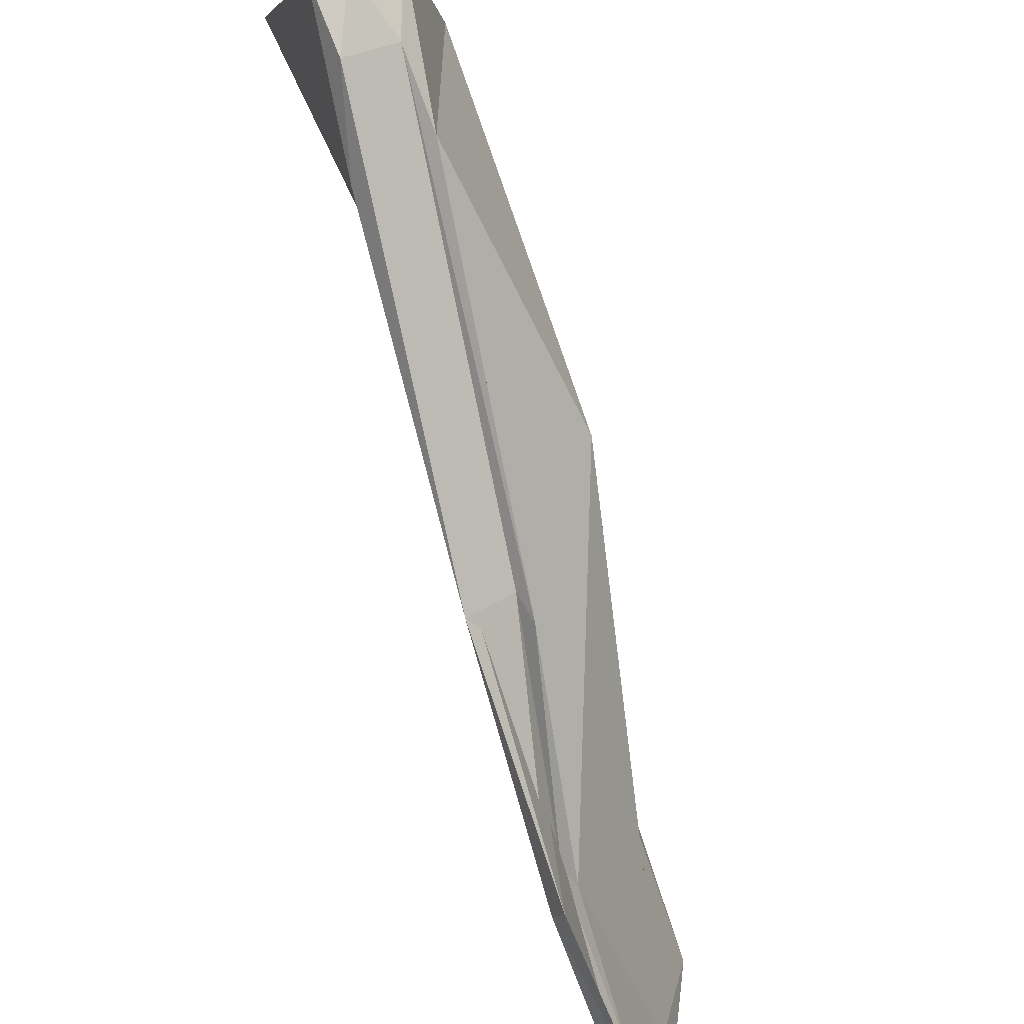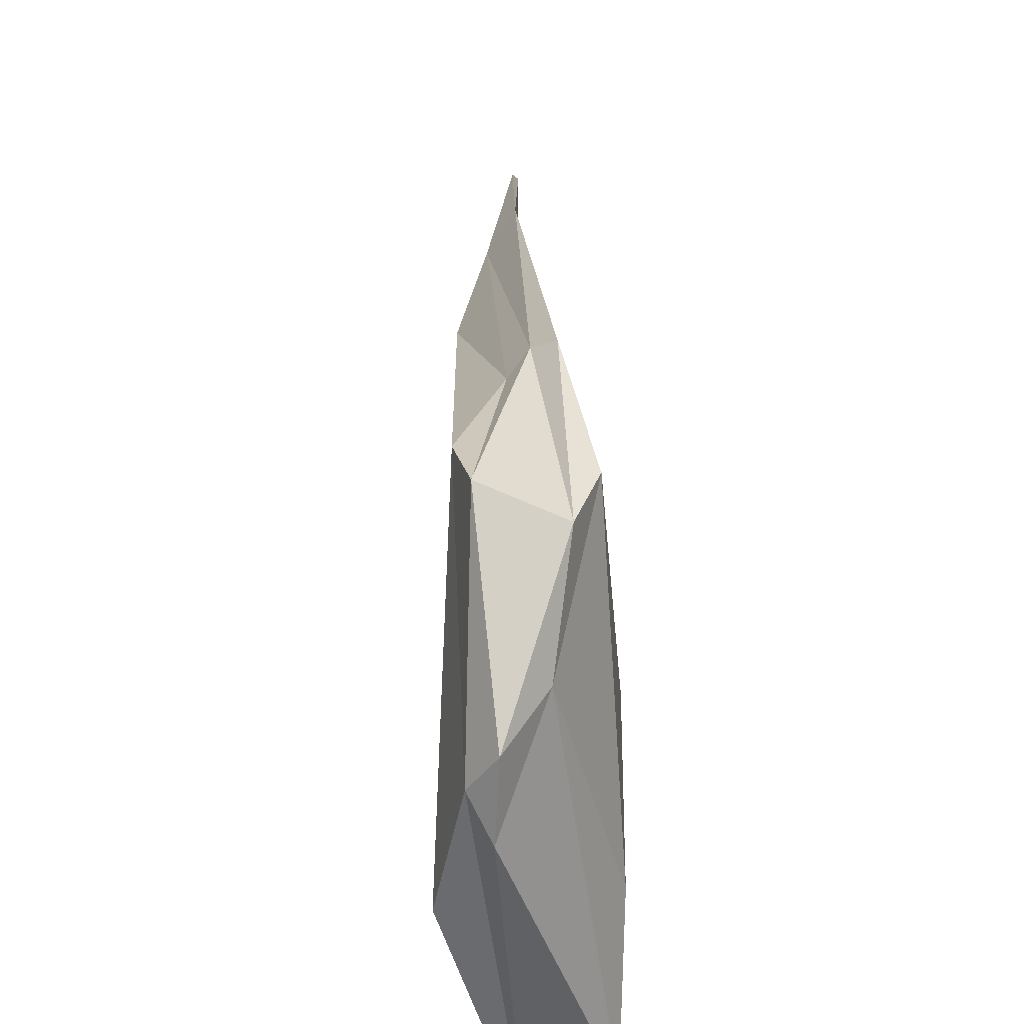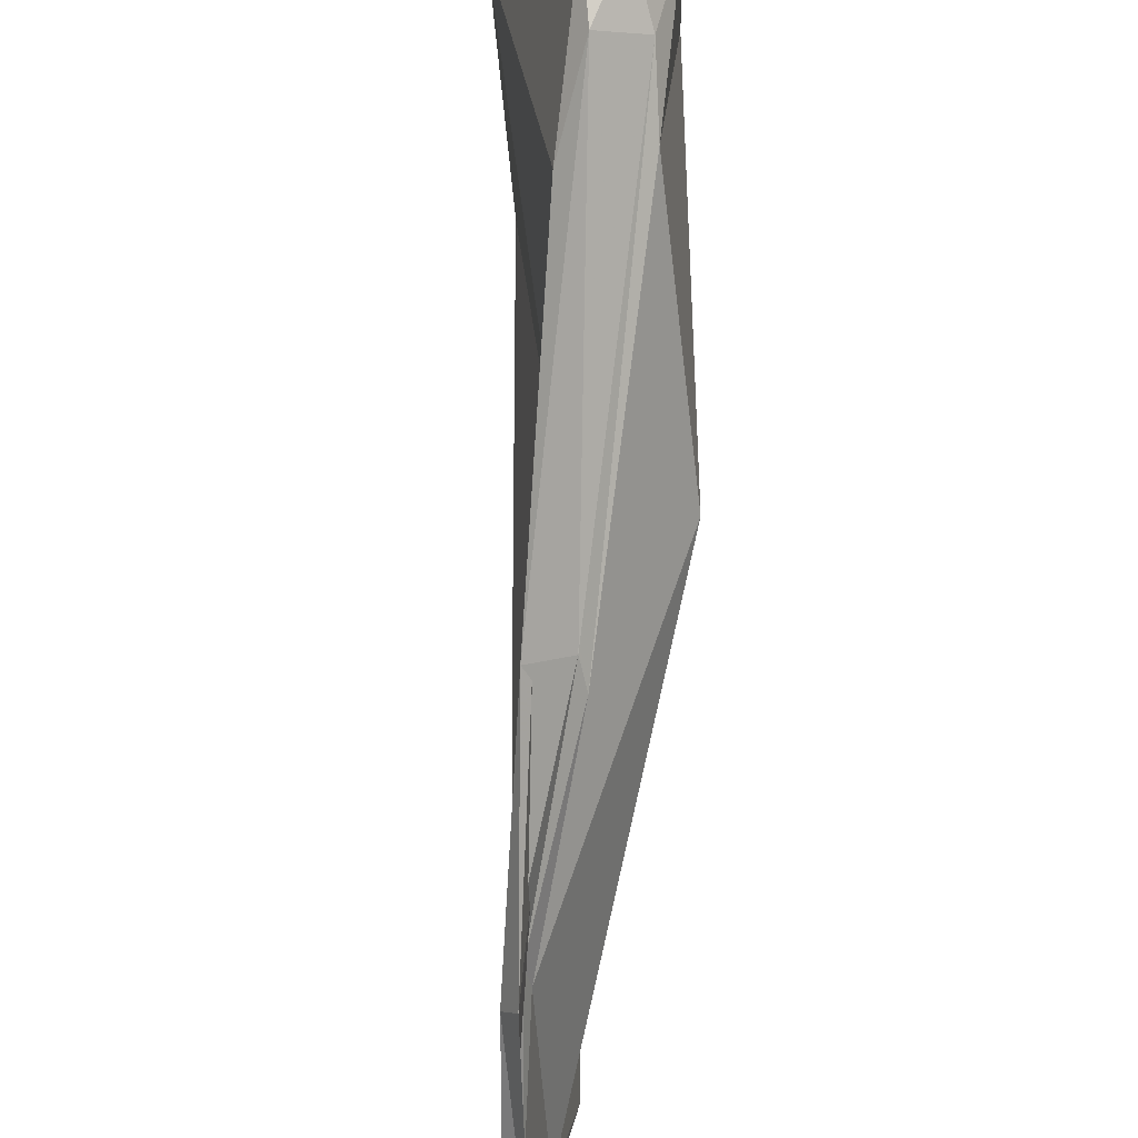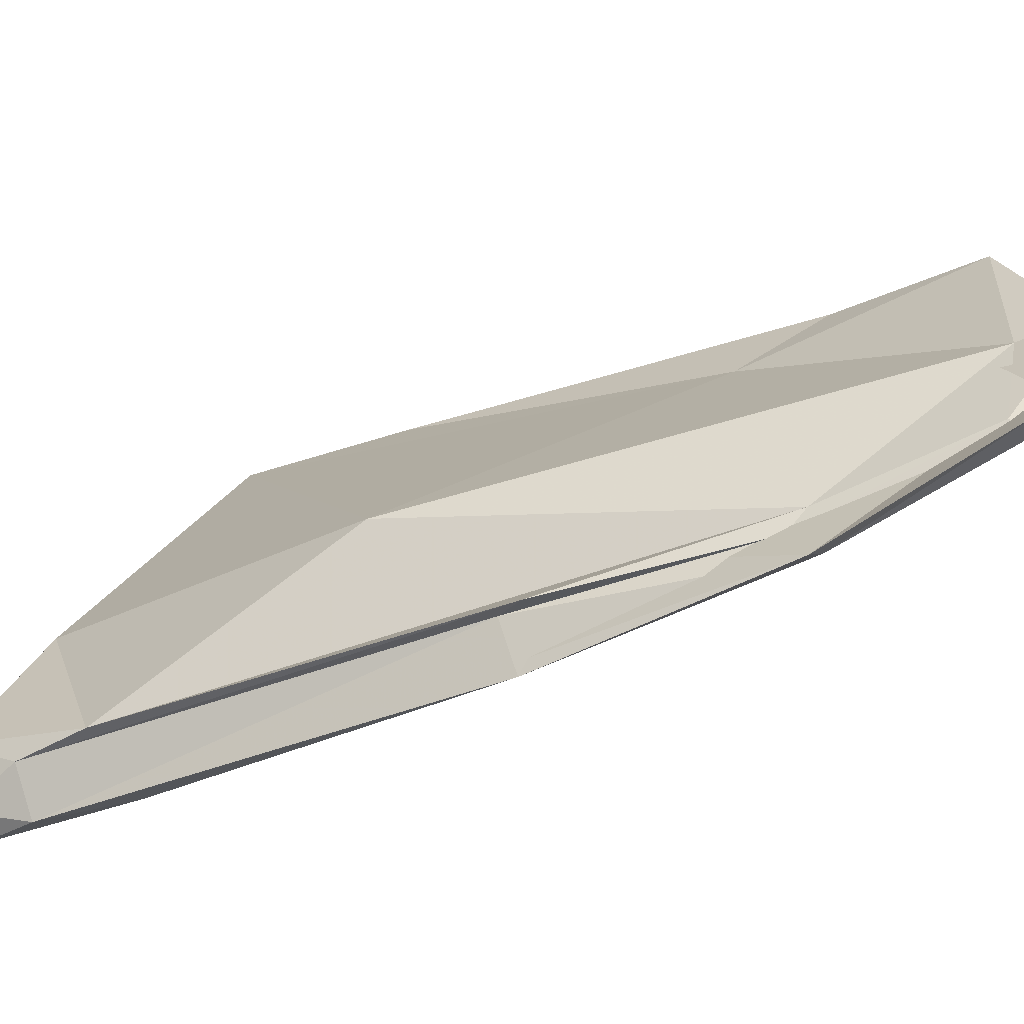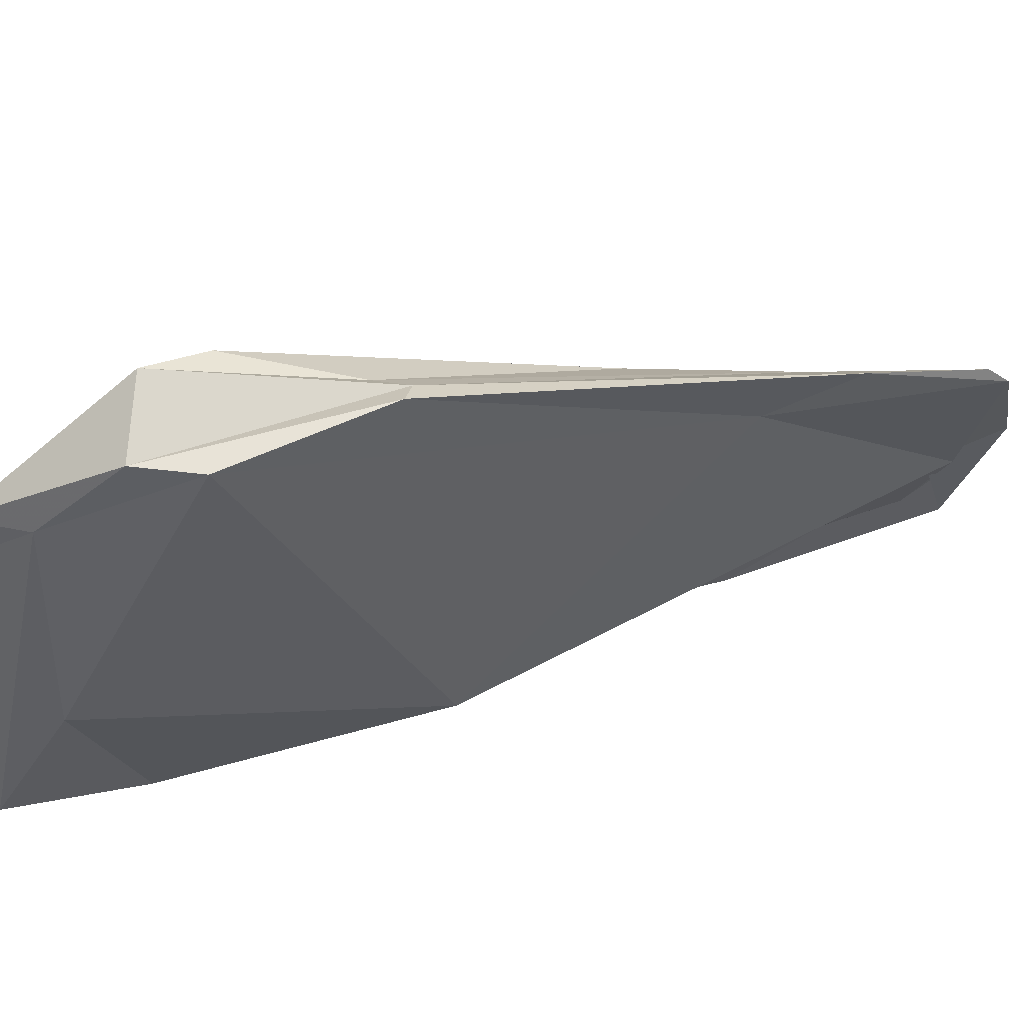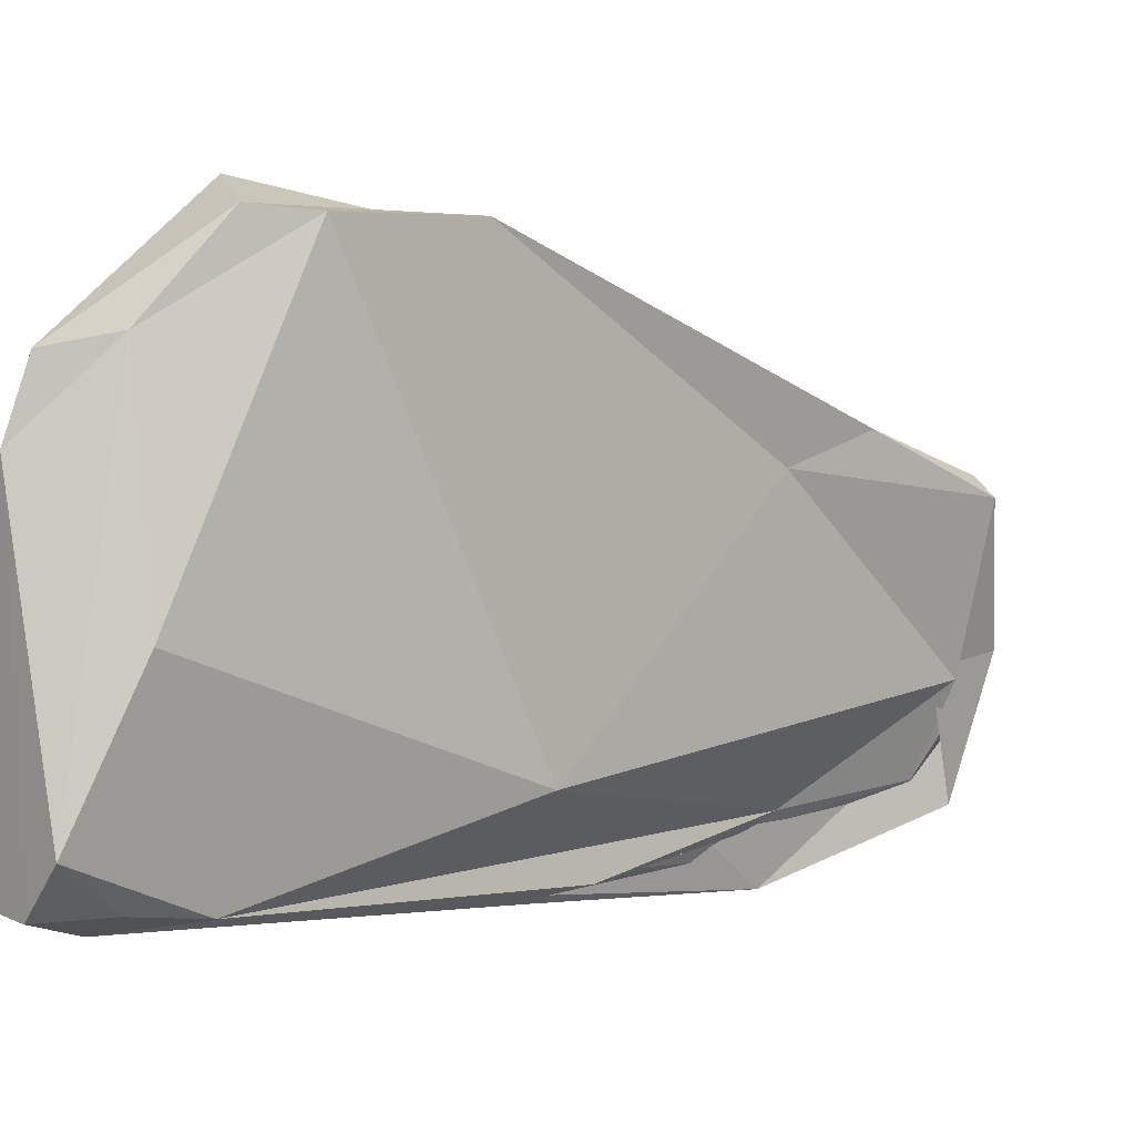
<metadata>
{"format":"obj","ext":"obj","renderer":"f3d","projection":"perspective","resolution":1024,"background":"white","views":[{"elev":-72.9,"azim":15.2,"up":"+Z"},{"elev":44.8,"azim":-4.0,"up":"+Z"},{"elev":-73.8,"azim":-3.6,"up":"+Z"},{"elev":-70.5,"azim":114.6,"up":"+Z"},{"elev":60.1,"azim":68.8,"up":"+Z"},{"elev":11.6,"azim":49.2,"up":"+Z"}]}
</metadata>
<code>
v -0.008526 -0.05152 0.1557
v -0.05996 -0.06474 -0.1288
v -0.07747 -0.9111 0.3297
v -0.02955 -0.9611 -0.04567
v -0.02459 -0.05001 -0.02347
v 0.01623 -0.8826 0.1393
v -0.05196 -0.03607 -0.06155
v -0.1262 -0.9212 0.178
v -0.01149 -0.573 0.4021
v -0.05044 -0.5869 0.3789
v -0.02471 -0.4629 -0.1207
v -0.07196 -0.4875 -0.1429
v -0.03159 0.006485 -0.008133
v -0.001702 -0.03259 0.1359
v -0.04682 -0.07993 -0.1118
v -0.03843 -0.03936 -0.1399
v -0.01678 -0.1164 0.1148
v -0.08273 -0.9346 0.2636
v 0.00769 -0.9568 0.00442
v -0.03783 -0.8604 0.3416
v -0.1011 -0.907 0.292
v -0.06162 -0.961 -0.04656
v 0.04858 -0.5625 -0.01071
v -0.0008835 -0.828 -0.06361
v -0.0498 -0.2403 -0.1092
v -0.02007 -0.2622 0.1844
v 0.006174 -0.7296 0.4153
v -0.04098 -0.5168 0.05493
v -0.09655 -0.6935 0.4131
v -0.07715 -0.3642 0.2327
v -0.05891 -0.251 -0.1773
v -0.07031 -0.8096 -0.0752
v -0.03086 -0.56 0.385
v -0.08613 -0.7522 0.4365
v -0.01804 -0.7841 0.4225
v -0.01441 -0.1693 0.2069
v -0.04266 -0.2102 0.1911
v -0.03307 -0.4866 -0.1098
v -0.07128 -0.2414 -0.1546
v -0.05728 -0.2634 -0.1237
v -0.008392 -0.8982 -0.04866
v -0.05227 -0.9011 -0.07334
f 13 14 15
f 13 16 17
f 18 19 20
f 18 21 22
f 23 24 25
f 23 26 27
f 28 29 30
f 28 31 32
f 33 34 35
f 33 36 37
f 38 39 40
f 38 41 42
f 36 26 14
f 17 30 37
f 15 25 40
f 39 31 16
f 20 27 35
f 34 29 21
f 41 24 19
f 22 32 42
f 2 13 15
f 13 1 14
f 15 14 5
f 1 13 17
f 13 2 16
f 17 16 7
f 3 18 20
f 18 4 19
f 20 19 6
f 4 18 22
f 18 3 21
f 22 21 8
f 5 23 25
f 23 6 24
f 25 24 11
f 6 23 27
f 23 5 26
f 27 26 9
f 7 28 30
f 28 8 29
f 30 29 10
f 8 28 32
f 28 7 31
f 32 31 12
f 9 33 35
f 33 10 34
f 35 34 3
f 10 33 37
f 33 9 36
f 37 36 1
f 11 38 40
f 38 12 39
f 40 39 2
f 12 38 42
f 38 11 41
f 42 41 4
f 1 36 14
f 36 9 26
f 14 26 5
f 1 17 37
f 17 7 30
f 37 30 10
f 2 15 40
f 15 5 25
f 40 25 11
f 2 39 16
f 39 12 31
f 16 31 7
f 3 20 35
f 20 6 27
f 35 27 9
f 3 34 21
f 34 10 29
f 21 29 8
f 4 41 19
f 41 11 24
f 19 24 6
f 4 22 42
f 22 8 32
f 42 32 12

</code>
